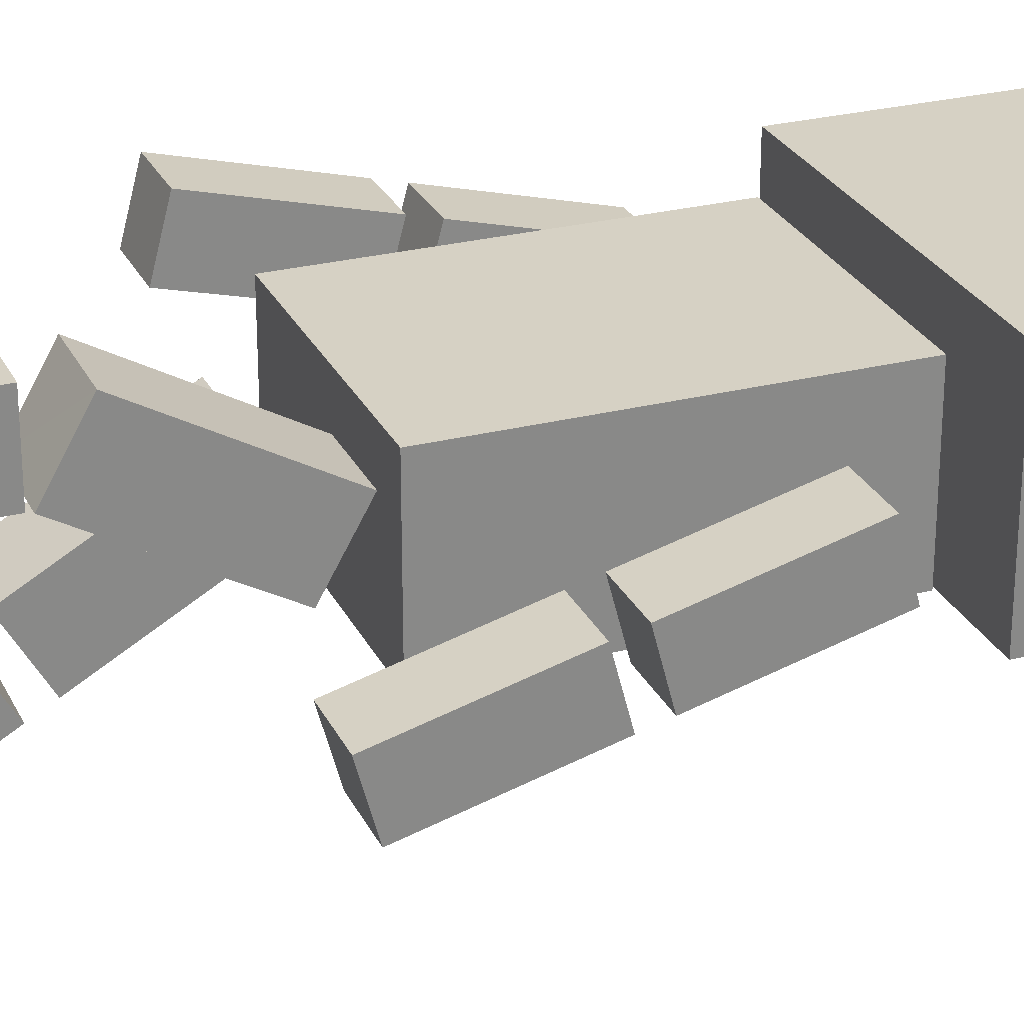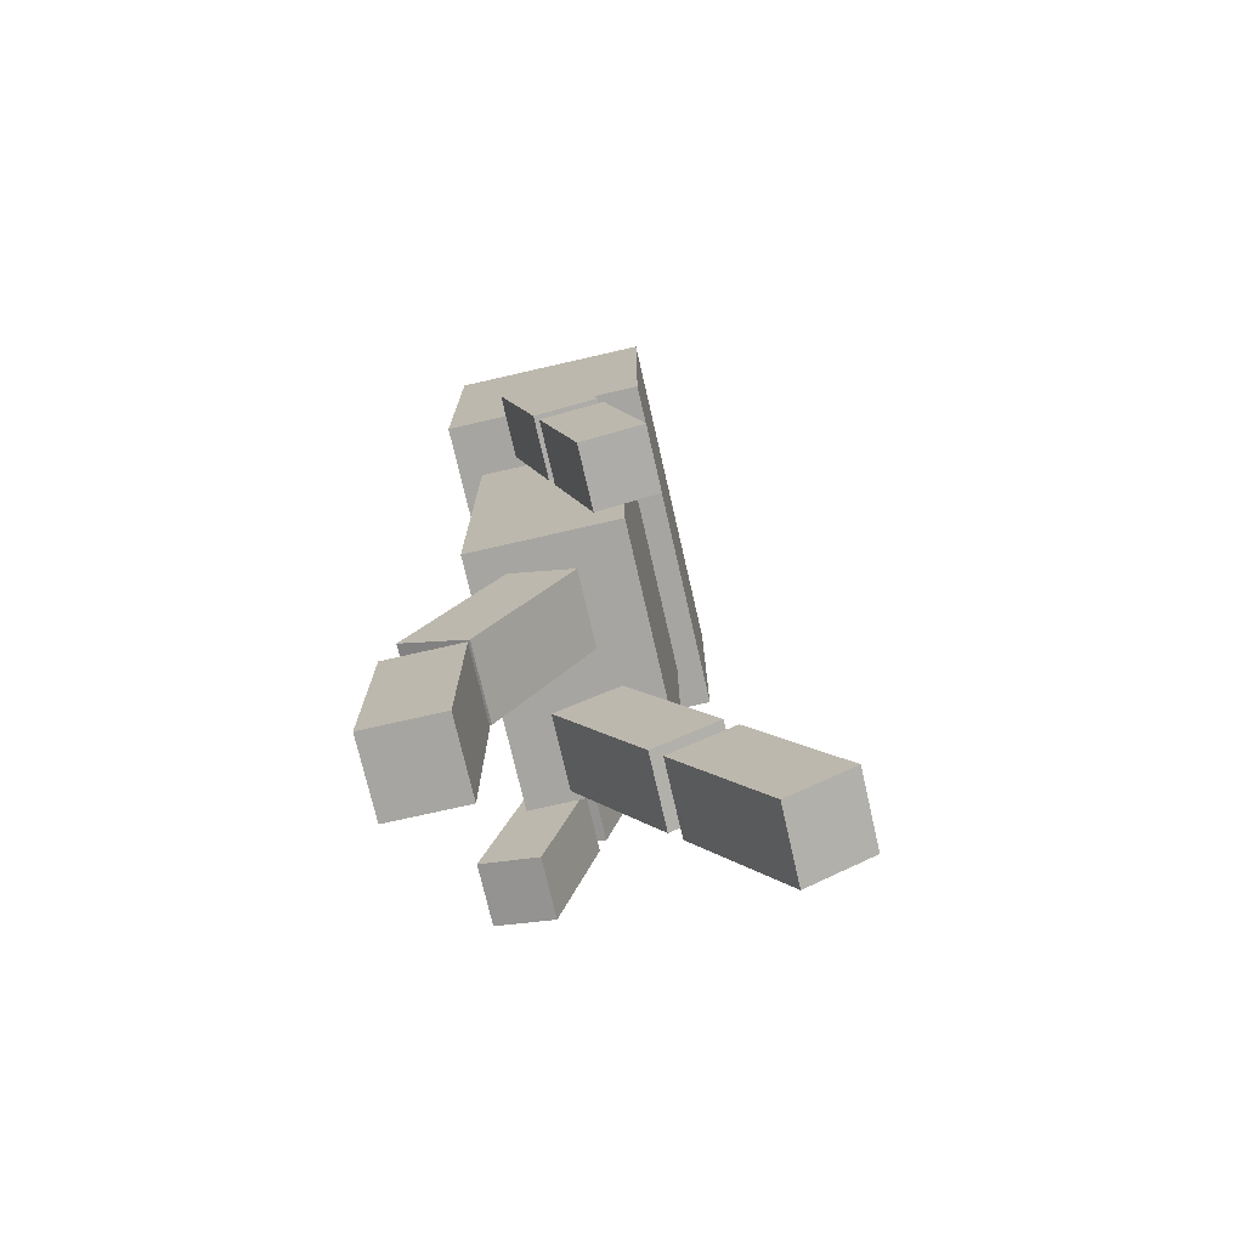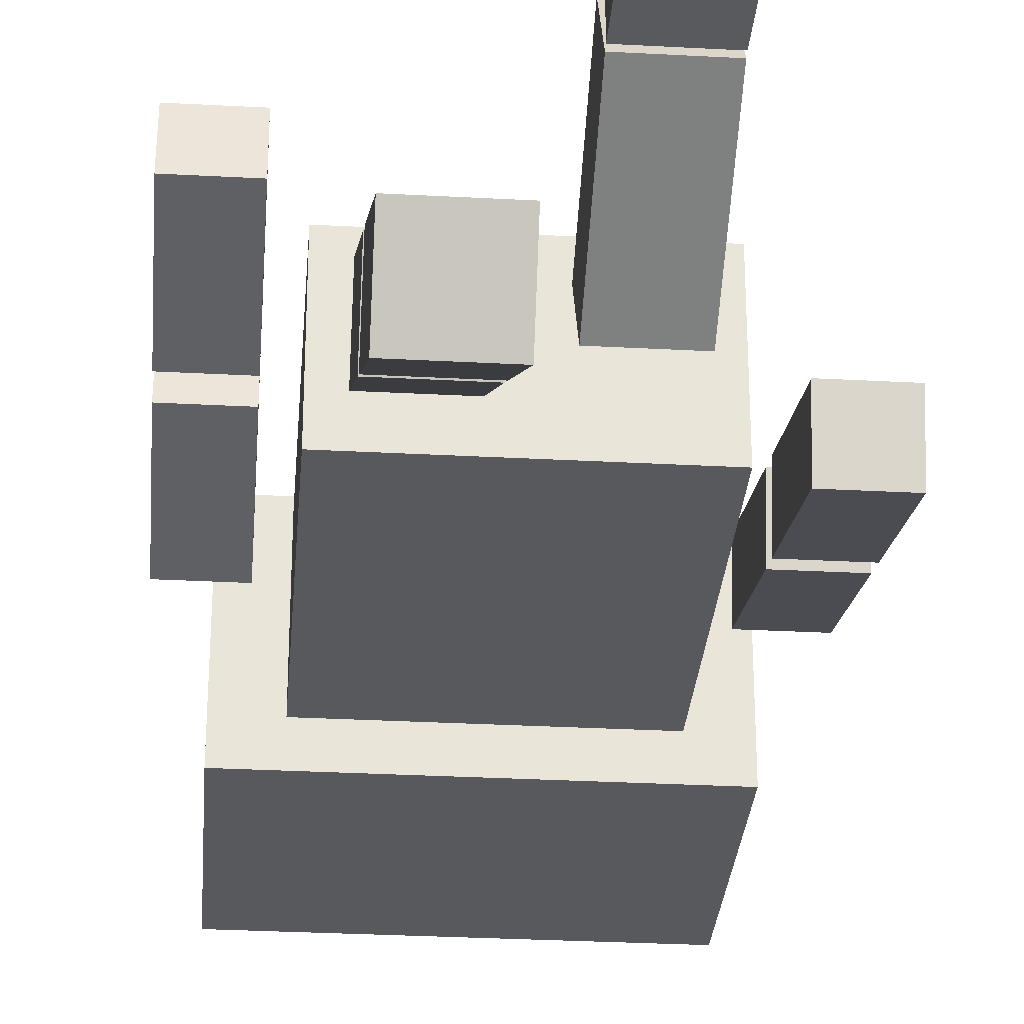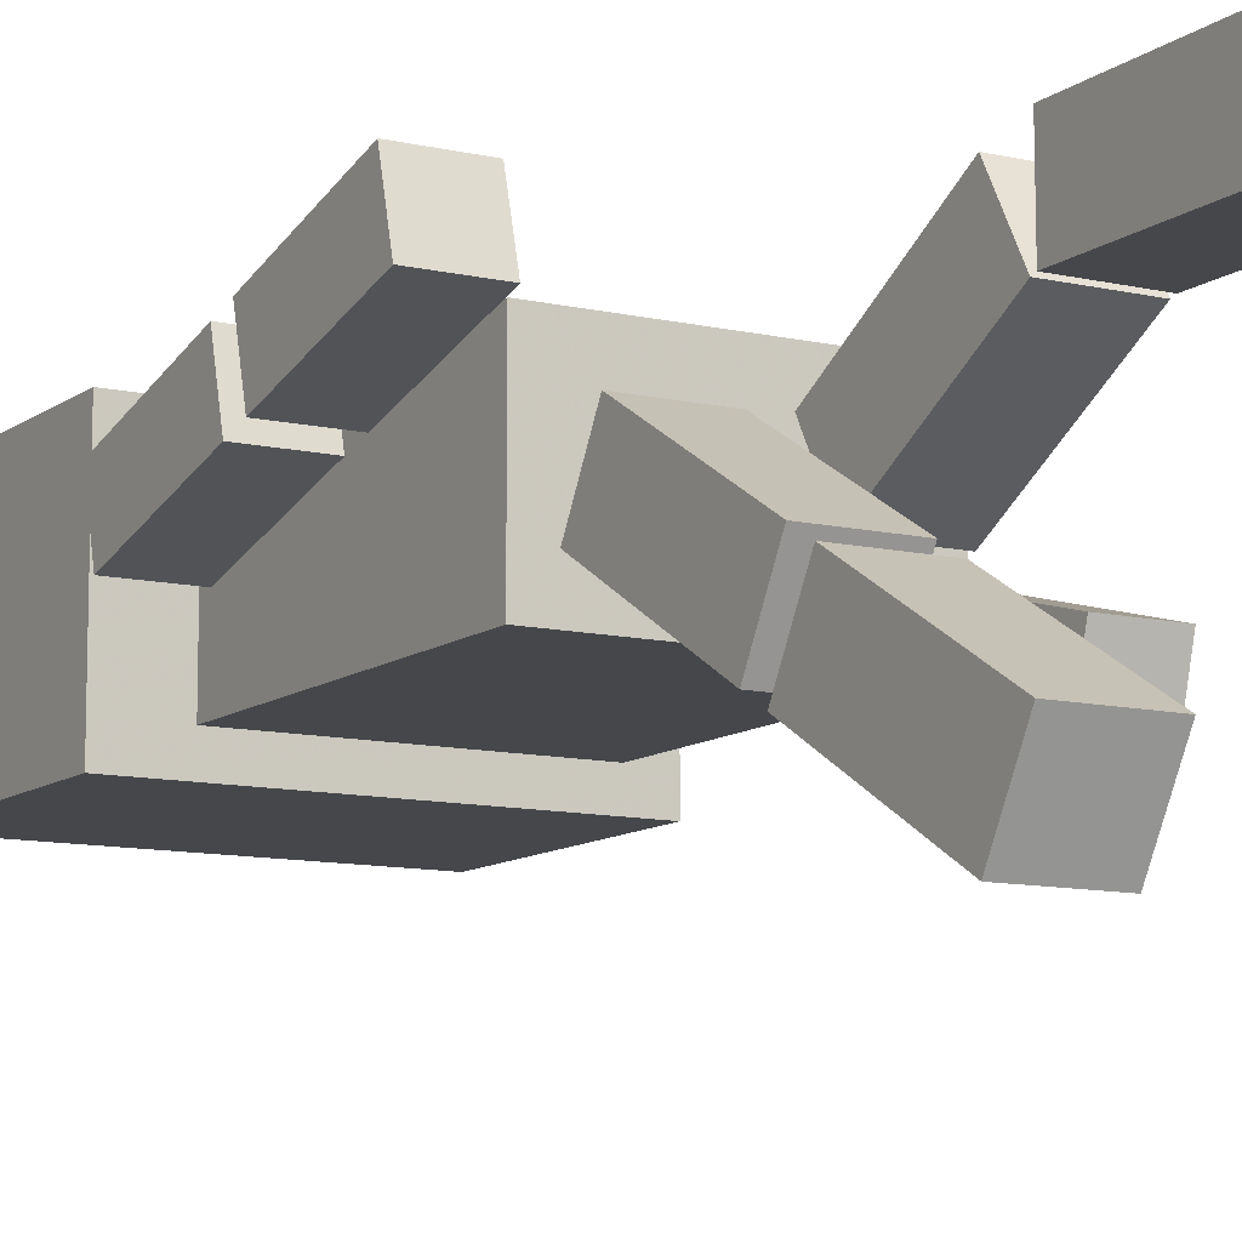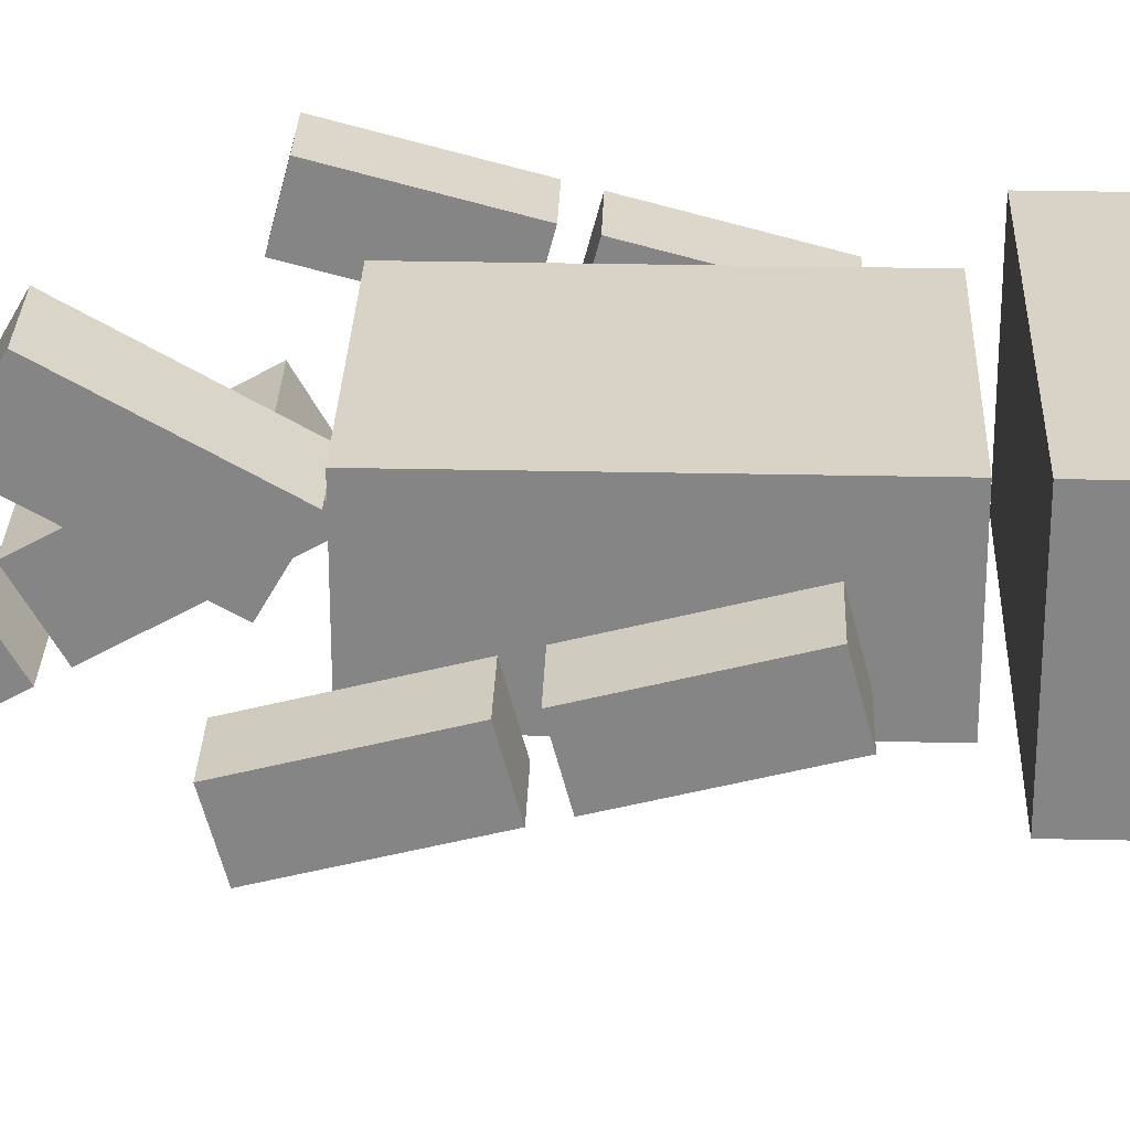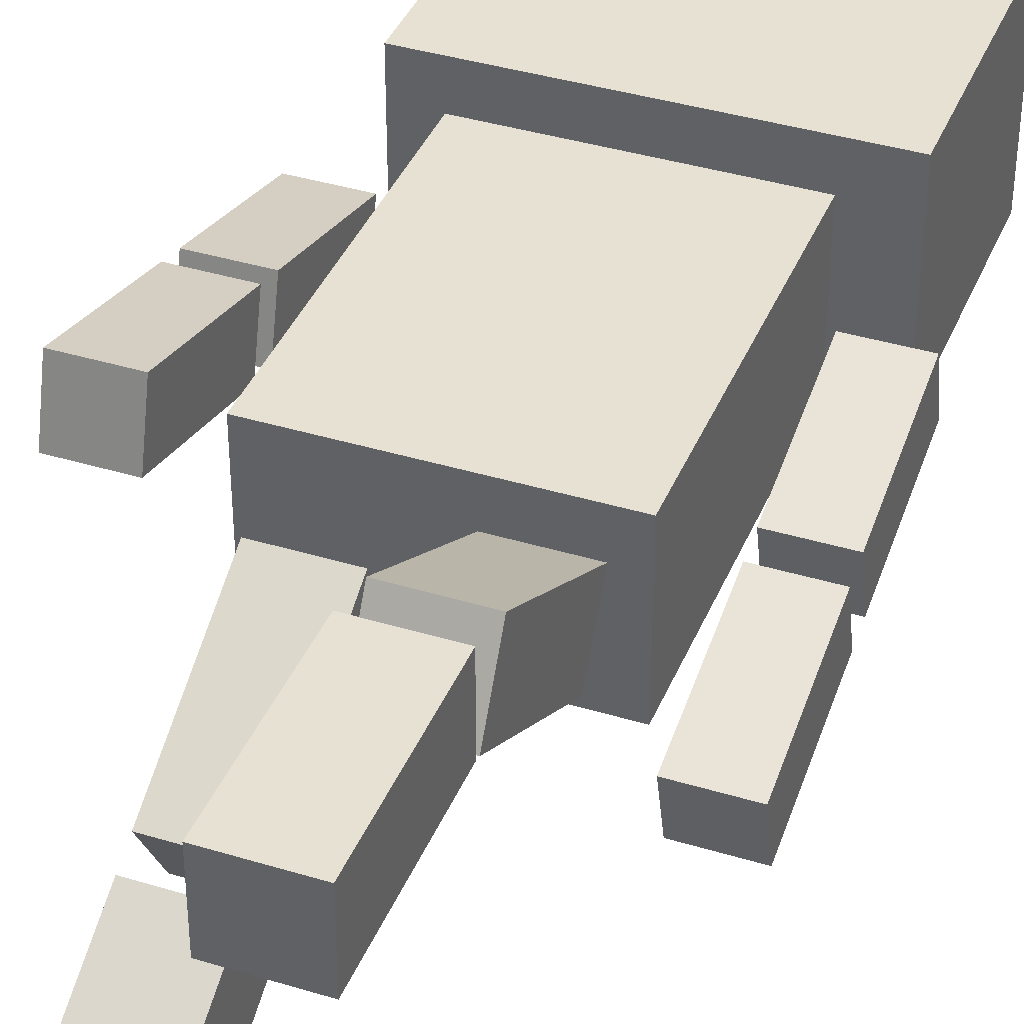
<metadata>
{"format":"obj","ext":"obj","renderer":"f3d","projection":"perspective","resolution":1024,"background":"white","views":[{"elev":27.0,"azim":68.5,"up":"+Z"},{"elev":-73.8,"azim":102.9,"up":"+Y"},{"elev":-30.2,"azim":-4.5,"up":"+Z"},{"elev":-10.5,"azim":-30.2,"up":"+Z"},{"elev":28.1,"azim":91.9,"up":"+Z"},{"elev":38.9,"azim":20.9,"up":"+Z"}]}
</metadata>
<code>
v 1.4 5.804 -0.8
v 1.4 5.804 0.8
v -1.4 5.804 0.8
v -1.4 5.804 -0.8
v 1.4 7.804 -0.8
v 1.4 7.804 0.8
v -1.4 7.804 0.8
v -1.4 7.804 -0.8
v 1 3.004 -0.6
v 1 3.004 0.5999
v -1 3.004 0.6
v -1 3.004 -0.6
v 1 5.604 -0.6
v 1 5.604 0.6
v -1 5.604 0.6
v -1 5.604 -0.6
v 1.7 4.002 -0.5509
v 1.7 3.874 -0.06746
v 1.2 3.874 -0.06746
v 1.2 4.002 -0.5509
v 1.7 5.162 -0.2444
v 1.7 5.034 0.239
v 1.2 5.034 0.239
v 1.2 5.162 -0.2444
v -1.7 3.706 0.2152
v -1.7 3.834 0.6986
v -1.2 3.834 0.6986
v -1.2 3.706 0.2152
v -1.7 2.546 0.5217
v -1.7 2.674 1.005
v -1.2 2.674 1.005
v -1.2 2.546 0.5217
v -1.2 3.9 0.1641
v -1.2 4.027 0.6476
v -1.7 4.027 0.6476
v -1.7 3.9 0.1641
v -1.2 5.06 -0.1423
v -1.2 5.188 0.3411
v -1.7 5.188 0.3411
v -1.7 5.06 -0.1423
v 1.2 3.809 -0.602
v 1.2 3.681 -0.1185
v 1.7 3.681 -0.1185
v 1.7 3.809 -0.602
v 1.2 2.648 -0.9084
v 1.2 2.521 -0.425
v 1.7 2.521 -0.425
v 1.7 2.648 -0.9084
v 0.8 1.452 0.4802
v 0.8 1.748 1.002
v 0.2 1.748 1.003
v 0.2 1.452 0.4802
v 0.8 2.669 -0.2114
v 0.8 2.966 0.3102
v 0.2 2.966 0.3102
v 0.2 2.669 -0.2114
v 0.2 1.412 0.4909
v 0.2 1.415 1.091
v 0.8 1.415 1.091s
v 0.8 1.412 0.4909
v 0.2 0.01199 0.497
v 0.2 0.01464 1.097
v 0.8 0.01464 1.097
v 0.8 0.01199 0.497
v -0.8 1.576 -1.1
v -0.8 1.277 -0.5798
v -0.2 1.277 -0.5798
v -0.2 1.576 -1.1
v -0.8 0.3609 -1.796
v -0.8 0.06264 -1.276
v -0.2 0.06264 -1.276
v -0.2 0.3609 -1.796
v -0.2 1.748 -1.002
v -0.2 1.452 -0.4802
v -0.8 1.452 -0.4802
v -0.8 1.748 -1.002
v -0.2 2.966 -0.3102
v -0.2 2.669 0.2114
v -0.8 2.669 0.2114
v -0.8 2.966 -0.3102
f 2 1 6
f 7 3 2
f 8 4 3
f 9 10 11
f 13 16 15
f 9 13 10
f 10 14 15
f 11 15 16
f 13 9 12
f 17 18 20
f 21 24 22
f 17 21 18
f 18 22 19
f 19 23 24
f 21 17 24
f 29 25 28
f 30 26 25
f 26 30 31
f 32 28 31
f 26 27 28
f 30 29 32
f 35 36 33
f 39 38 37
f 33 37 34
f 39 35 34
f 35 39 40
f 36 40 37
f 44 48 41
f 46 42 41
f 47 43 46
f 48 44 47
f 44 41 43
f 48 47 45
f 49 50 52
f 53 56 54
f 49 53 50
f 50 54 51
f 51 55 56
f 53 49 56
f 60 64 57
f 62 58 57
f 63 59 62
f 64 60 63
f 60 57 59
f 64 63 61
f 69 65 68
f 70 66 65
f 66 70 71
f 72 68 71
f 66 67 68
f 70 69 72
f 75 76 73
f 79 78 77
f 73 77 74
f 79 75 74
f 75 79 80
f 76 80 77
f 4 1 3
f 7 6 5
f 4 8 5
f 6 1 5
f 6 7 2
f 7 8 3
f 12 9 11
f 14 13 15
f 13 14 10
f 11 10 15
f 12 11 16
f 16 13 12
f 18 19 20
f 24 23 22
f 21 22 18
f 22 23 19
f 20 19 24
f 17 20 24
f 32 29 28
f 29 30 25
f 27 26 31
f 28 27 31
f 25 26 28
f 31 30 32
f 34 35 33
f 40 39 37
f 37 38 34
f 38 39 34
f 36 35 40
f 33 36 37
f 48 45 41
f 45 46 41
f 43 42 46
f 44 43 47
f 41 42 43
f 47 46 45
f 50 51 52
f 56 55 54
f 53 54 50
f 54 55 51
f 52 51 56
f 49 52 56
f 64 61 57
f 61 62 57
f 59 58 62
f 60 59 63
f 57 58 59
f 63 62 61
f 72 69 68
f 69 70 65
f 67 66 71
f 68 67 71
f 65 66 68
f 71 70 72
f 74 75 73
f 80 79 77
f 77 78 74
f 78 79 74
f 76 75 80
f 73 76 77
f 3 1 2
f 8 7 5
f 1 4 5

</code>
